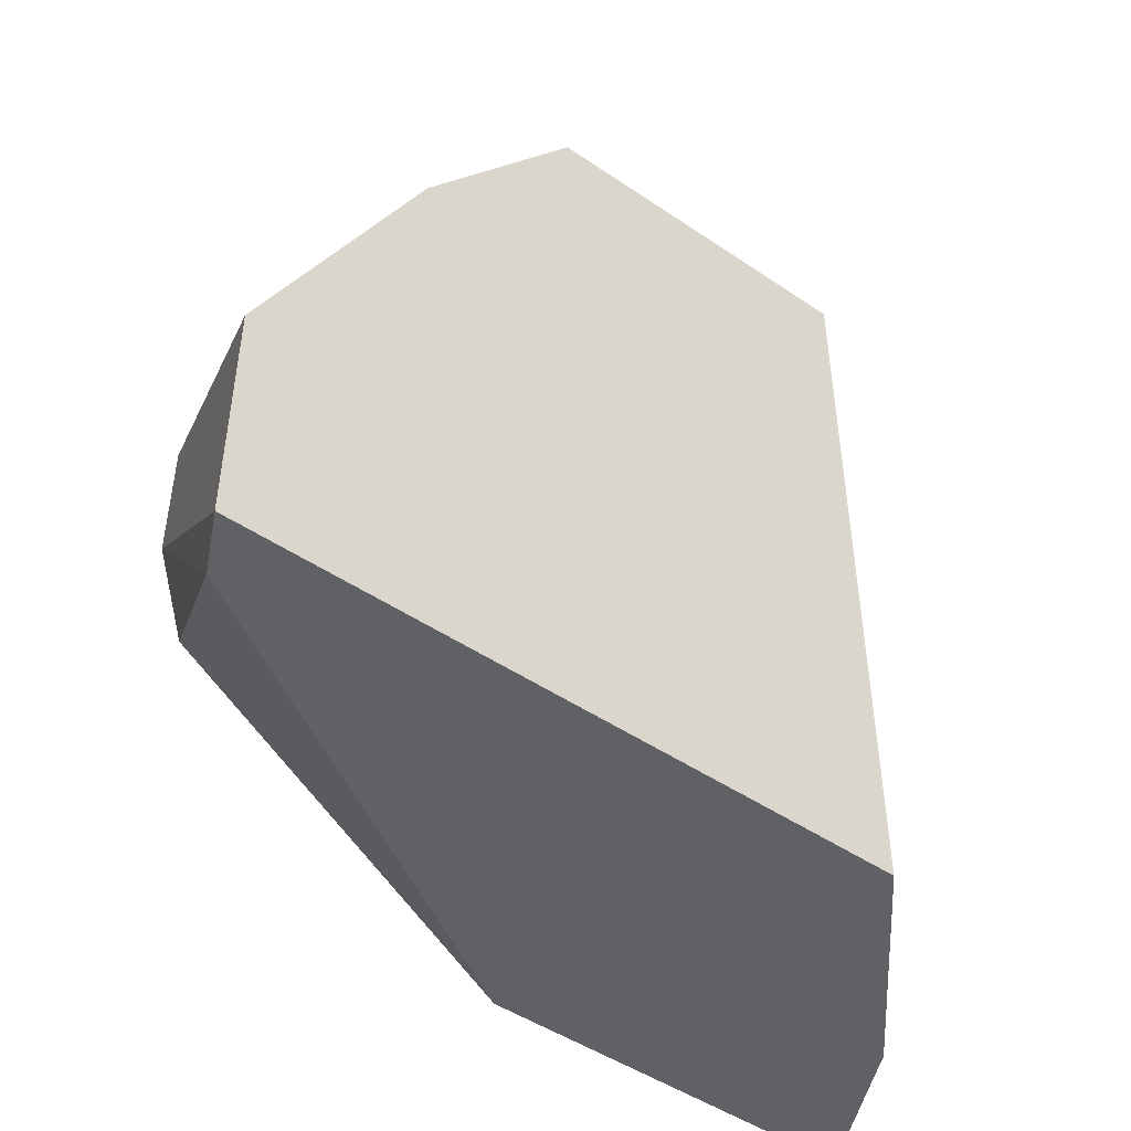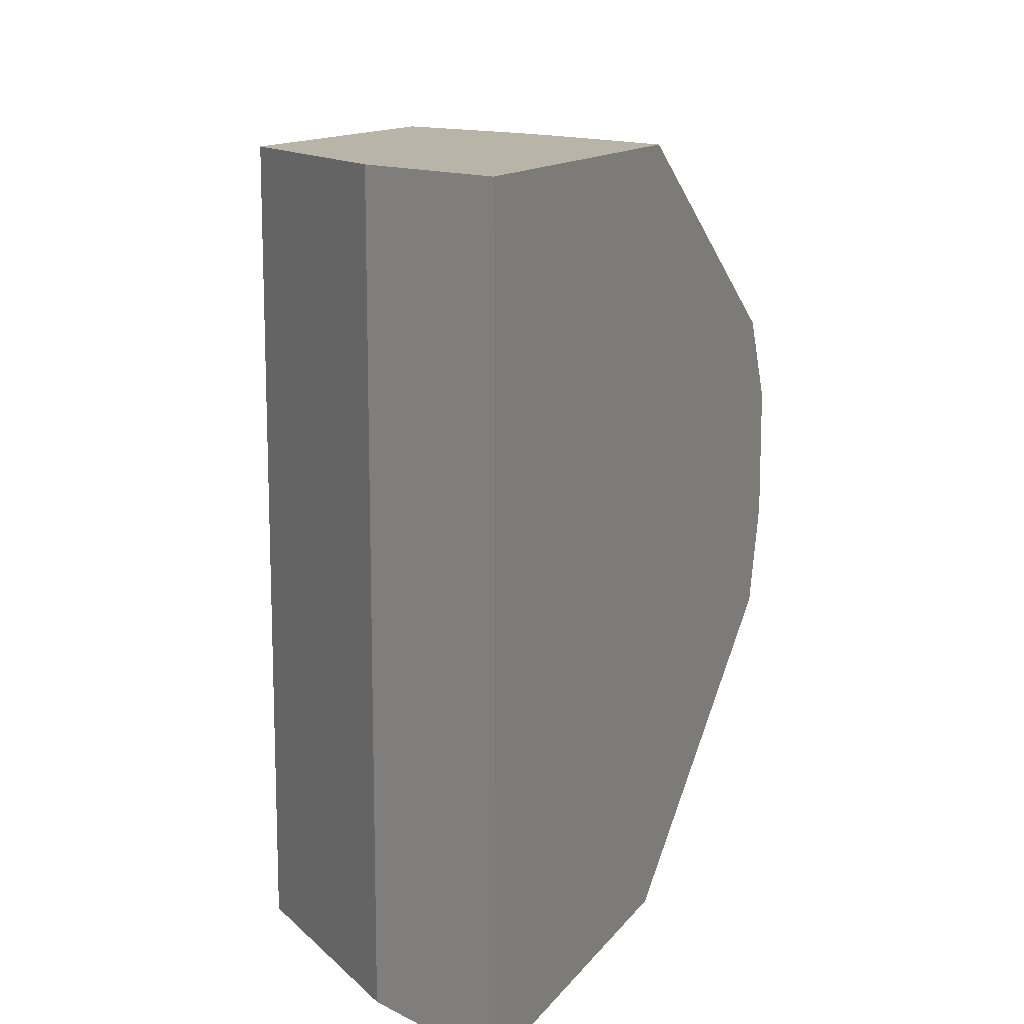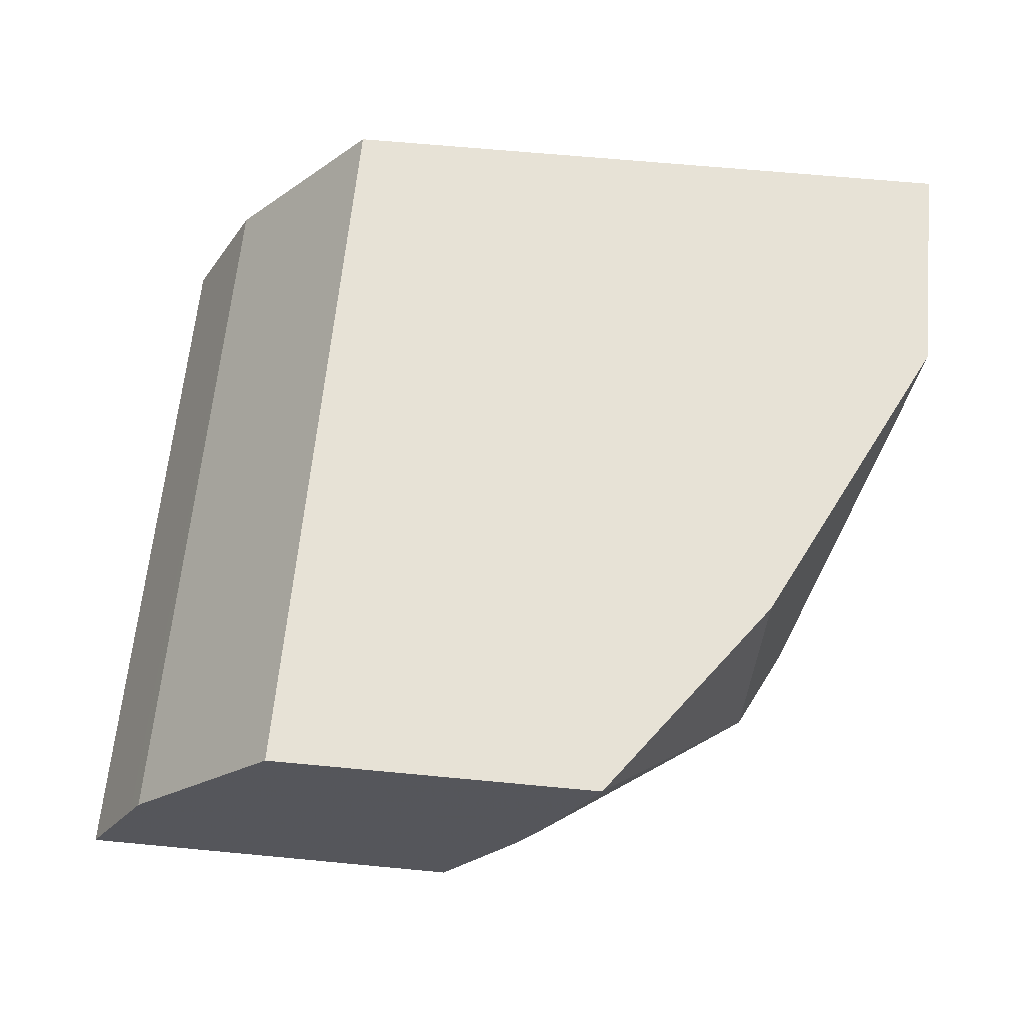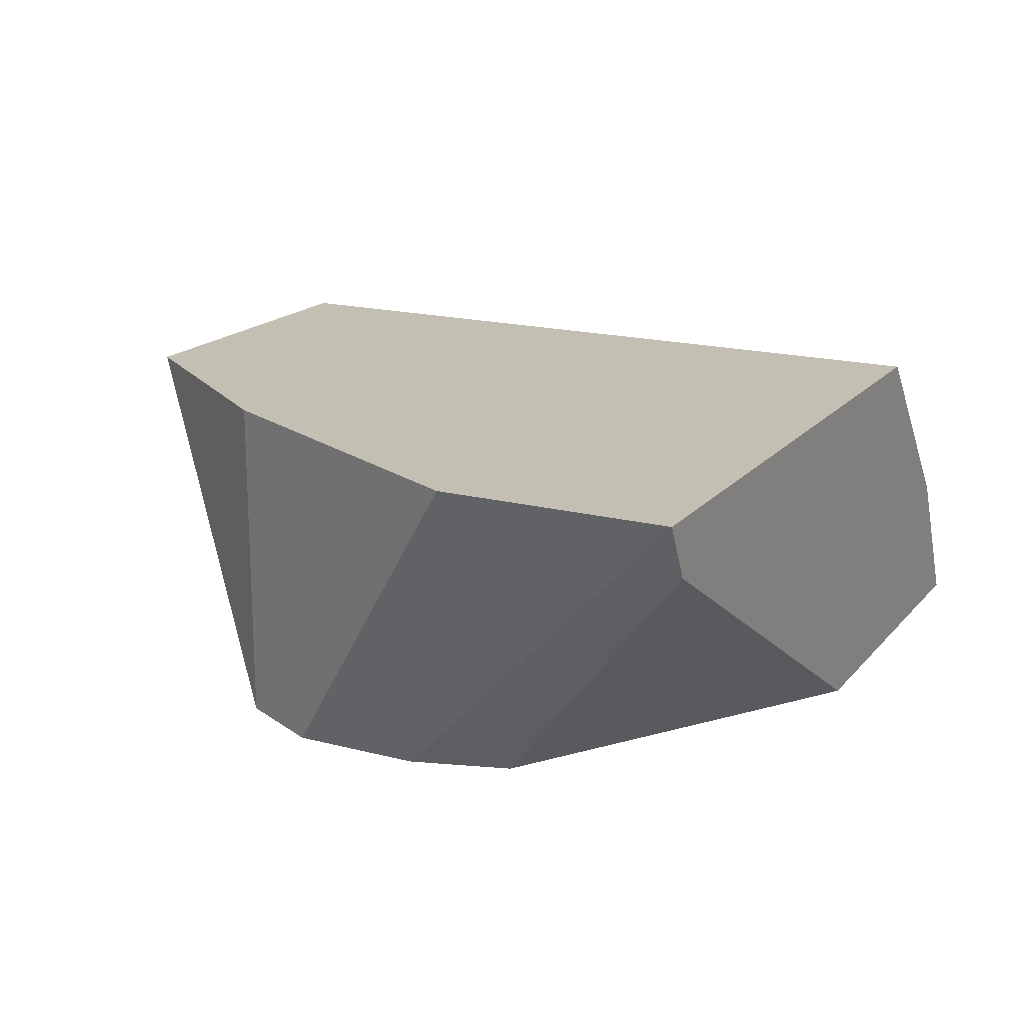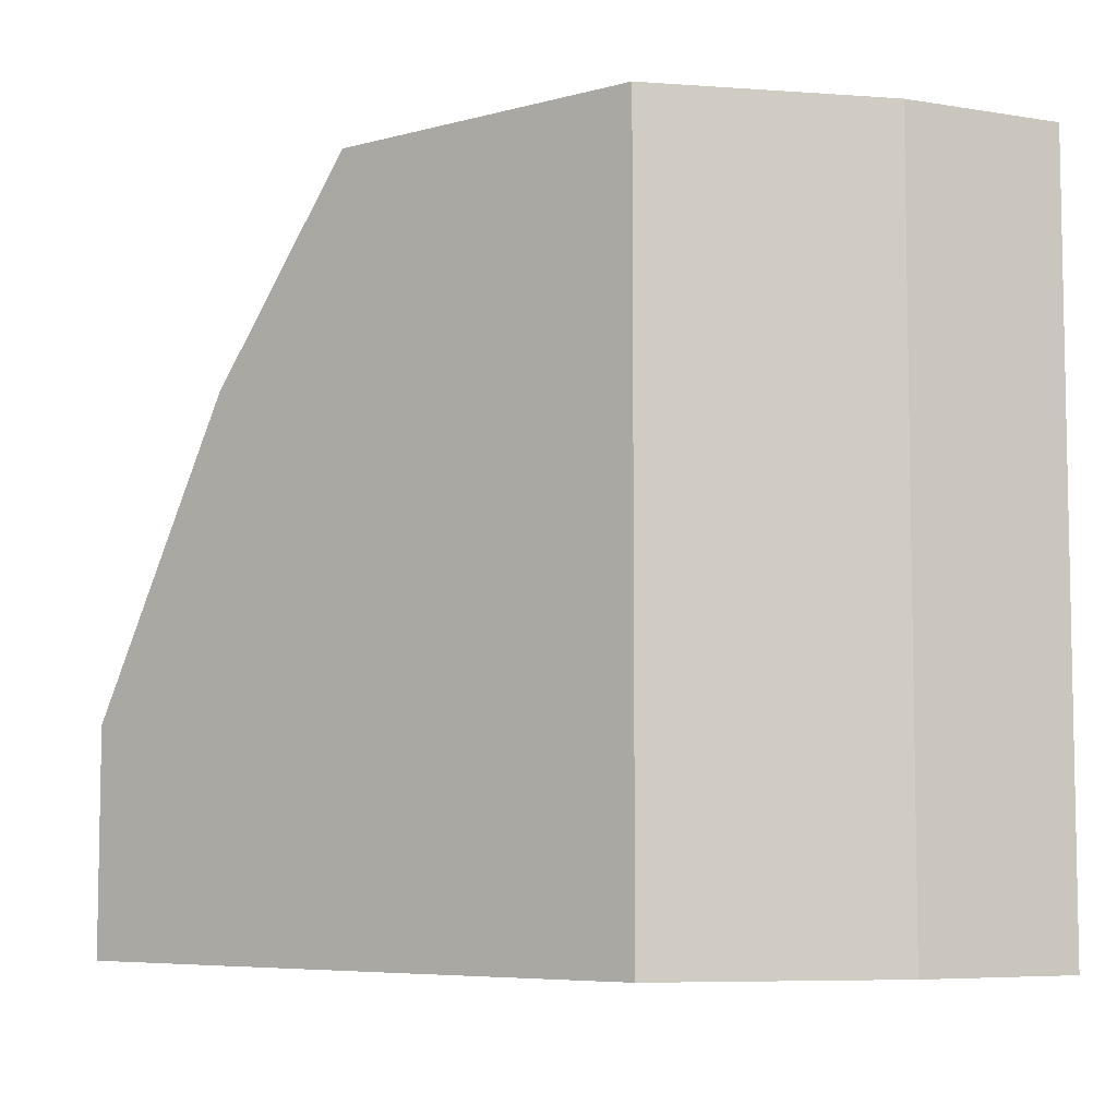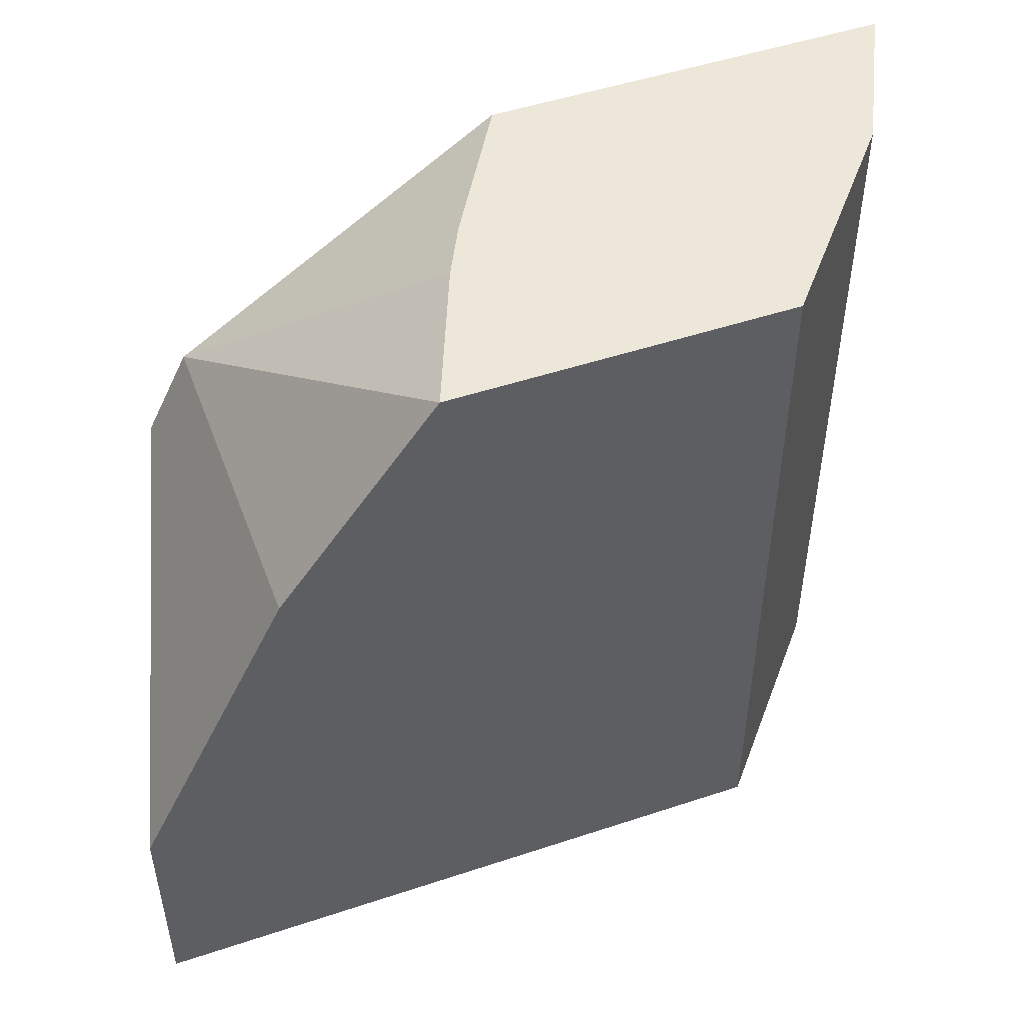
<metadata>
{"format":"obj","ext":"obj","renderer":"f3d","projection":"perspective","resolution":1024,"background":"white","views":[{"elev":-47.4,"azim":142.5,"up":"+Z"},{"elev":13.0,"azim":-67.5,"up":"+Z"},{"elev":63.7,"azim":5.5,"up":"+Y"},{"elev":17.7,"azim":117.1,"up":"+Y"},{"elev":-6.6,"azim":-142.1,"up":"+Z"},{"elev":49.8,"azim":159.9,"up":"+Z"}]}
</metadata>
<code>
v -0.6151 0.2556 -0.2326
v -0.6151 0.2556 -0.1998
v -0.6315 0.2079 -0.1857
v -0.6191 0.2476 -0.2326
v -0.708 0.2556 -0.2326
v -0.6268 0.2556 -0.1766
v -0.6175 0.2507 -0.195
v -0.6315 0.2079 -0.1672
v -0.6359 0.2079 -0.1999
v -0.6854 0.2079 -0.2326
v -0.7305 0.2291 -0.2326
v -0.708 0.2556 -0.1244
v -0.6377 0.2556 -0.1548
v -0.6377 0.2079 -0.1548
v -0.7411 0.2079 -0.2326
v -0.7335 0.2232 -0.2326
v -0.7386 0.2129 -0.1244
v -0.7324 0.2253 -0.1244
v -0.7305 0.2291 -0.1244
v -0.6602 0.2556 -0.1244
v -0.6686 0.2349 -0.1244
v -0.6723 0.2275 -0.1244
v -0.684 0.2079 -0.1244
v -0.7411 0.2079 -0.1244
v -0.7396 0.2108 -0.2326
f 11 18 19
f 11 17 18
f 6 13 7
f 7 14 8
f 7 13 14
f 12 18 17
f 5 19 12
f 11 16 17
f 12 17 24
f 13 20 14
f 12 23 22
f 12 22 21
f 12 21 20
f 14 20 21
f 14 21 22
f 14 22 23
f 15 24 17
f 15 17 25
f 5 11 19
f 16 25 17
f 12 24 23
f 4 9 10
f 12 19 18
f 3 10 9
f 3 9 4
f 1 8 3
f 1 3 4
f 1 4 10
f 1 10 15
f 1 15 25
f 1 25 16
f 1 16 11
f 1 11 5
f 1 5 12
f 1 2 8
f 1 20 13
f 1 12 20
f 3 24 15
f 3 23 24
f 3 14 23
f 3 15 10
f 2 7 8
f 2 6 7
f 1 6 2
f 1 13 6
f 3 8 14

</code>
